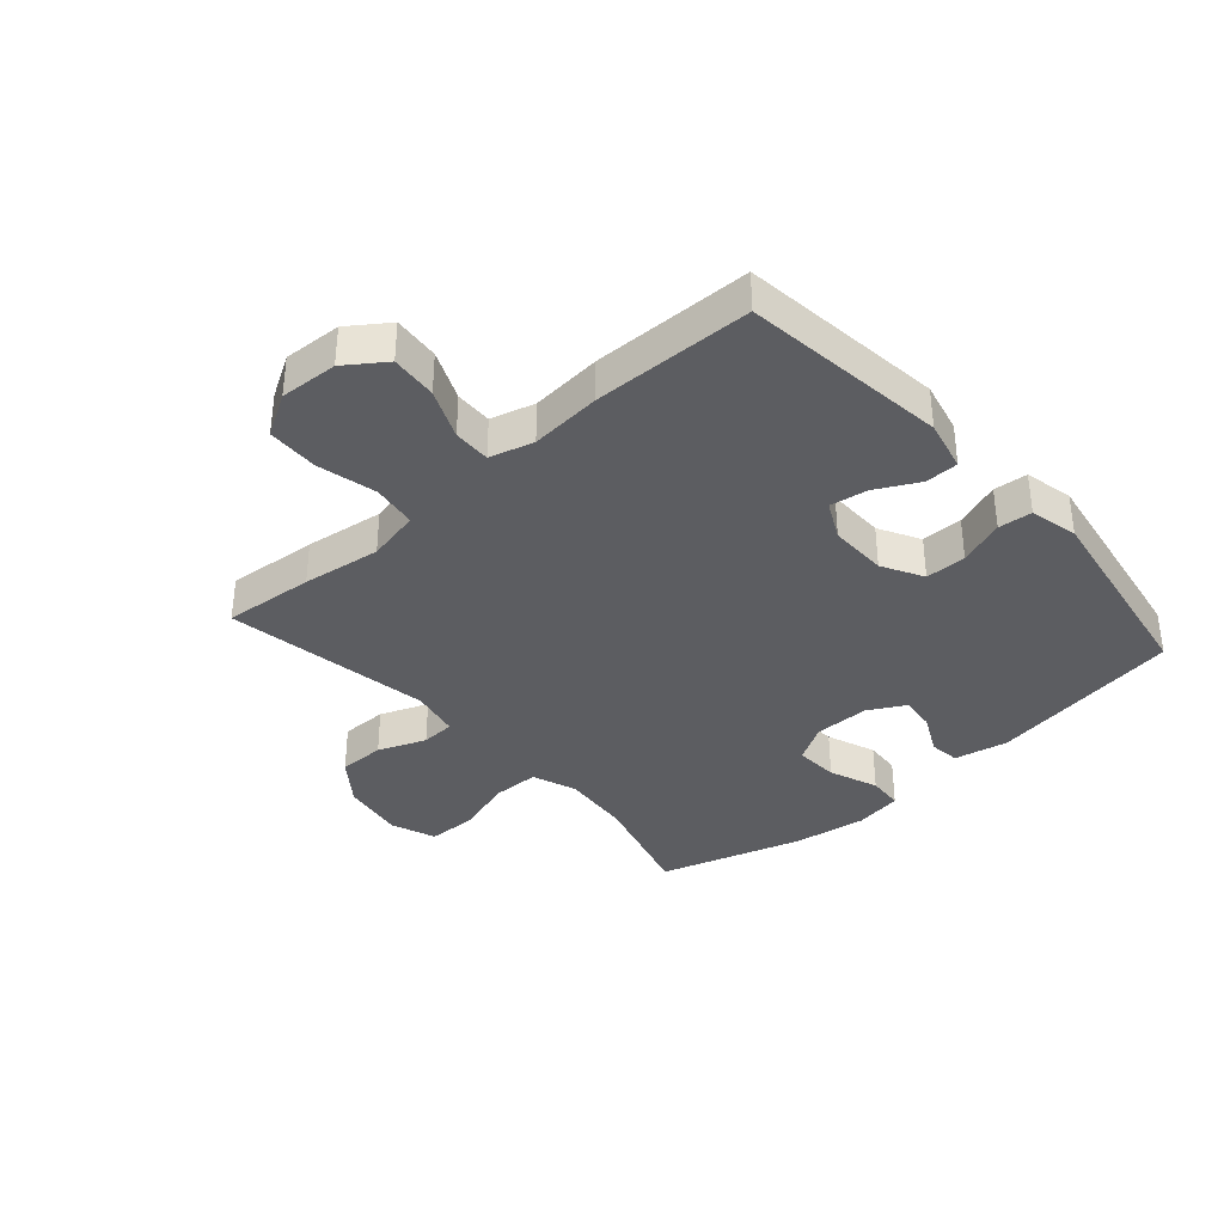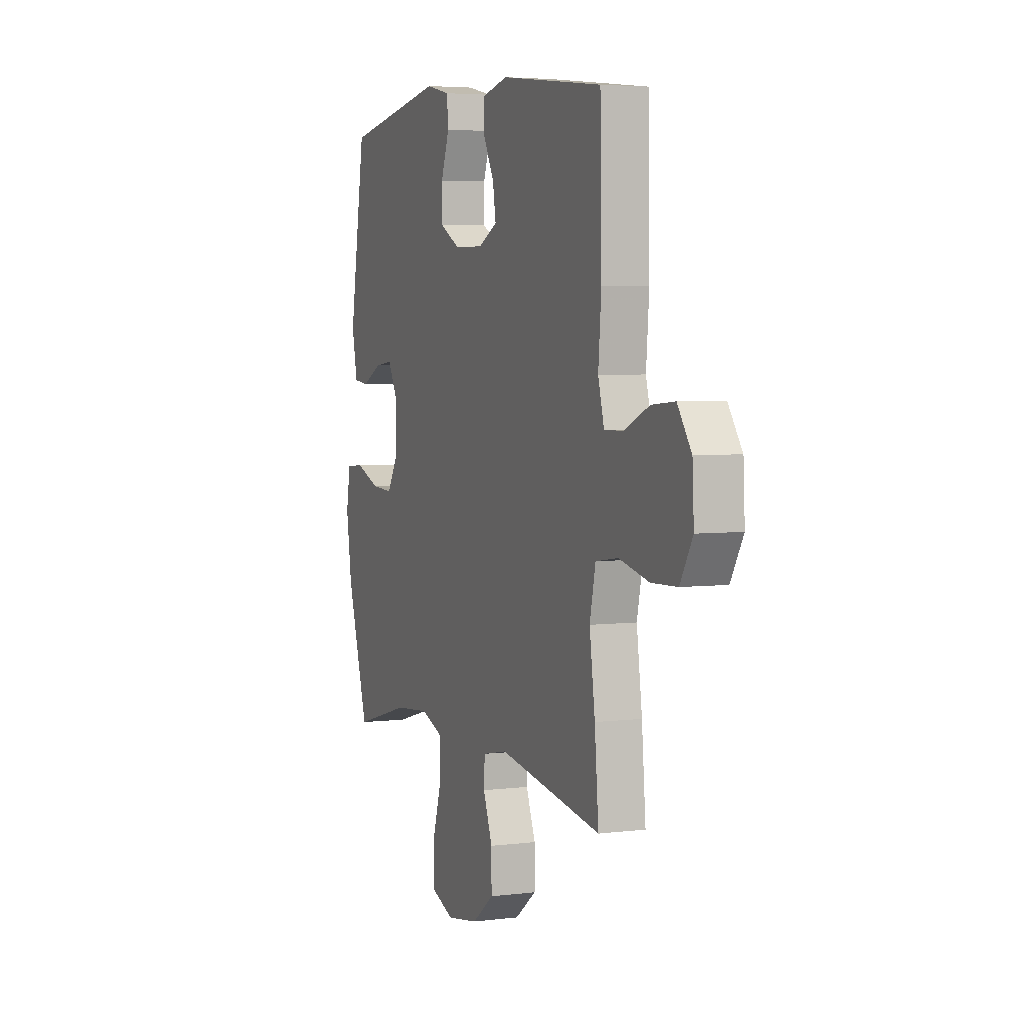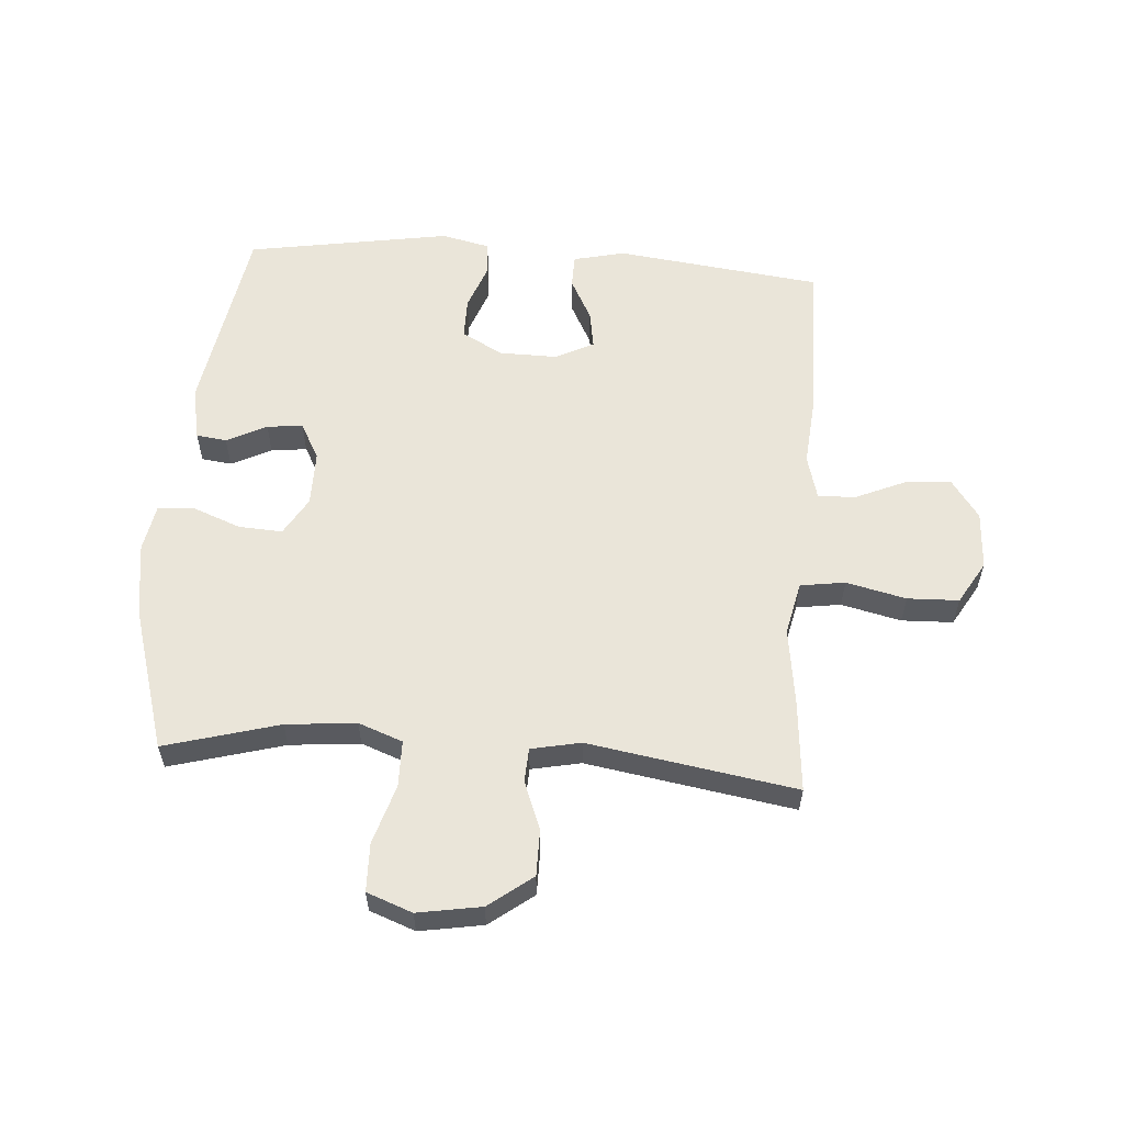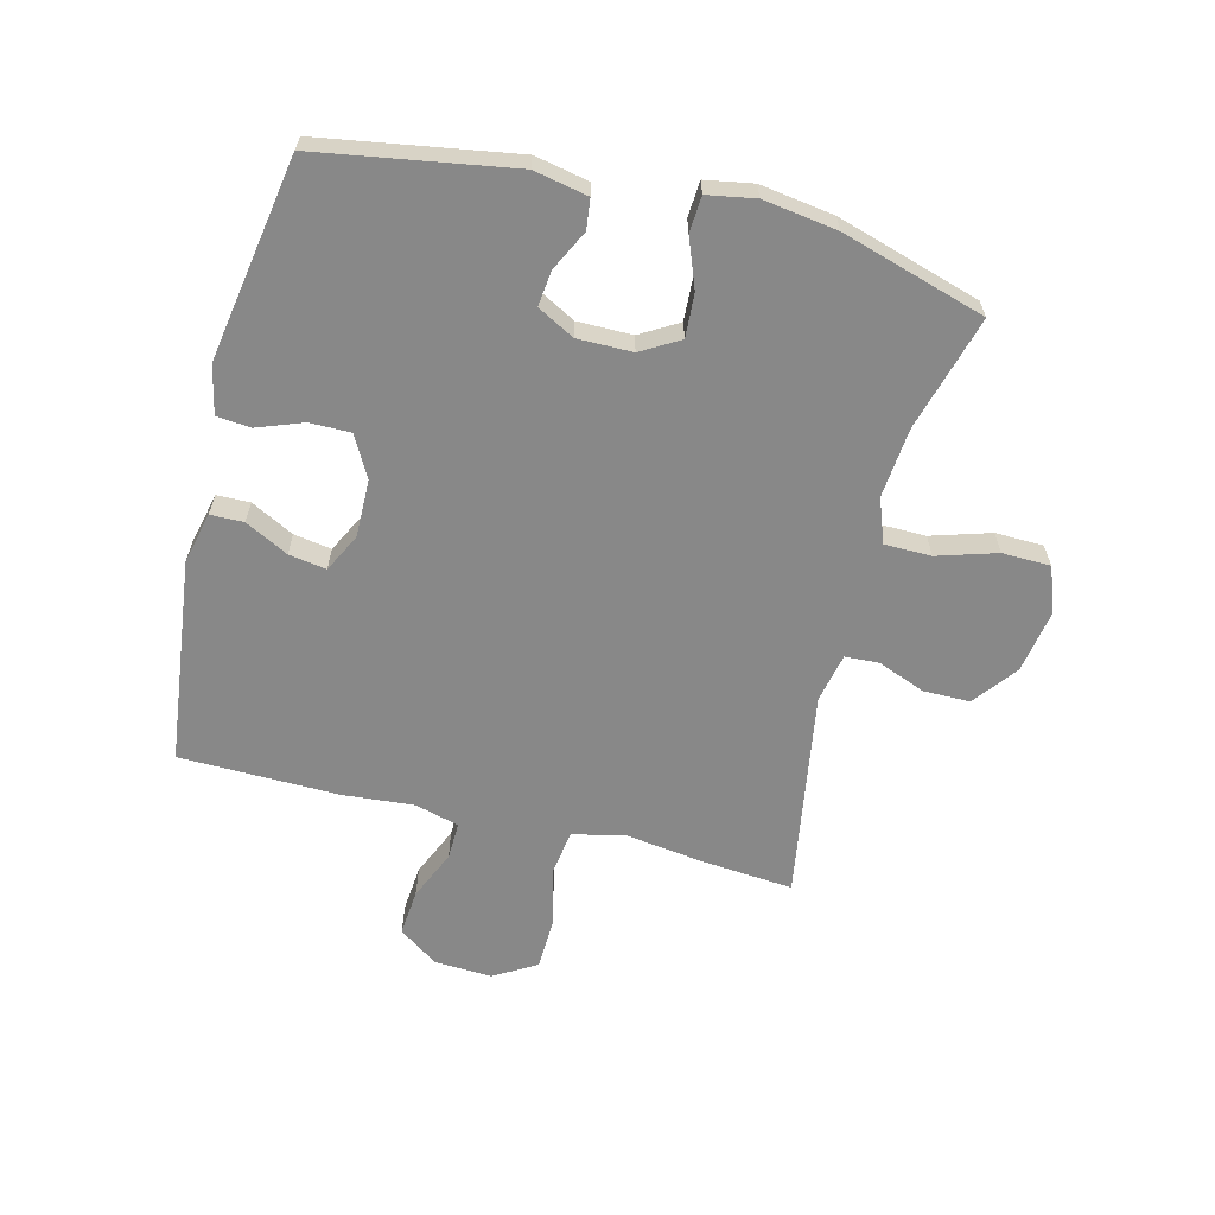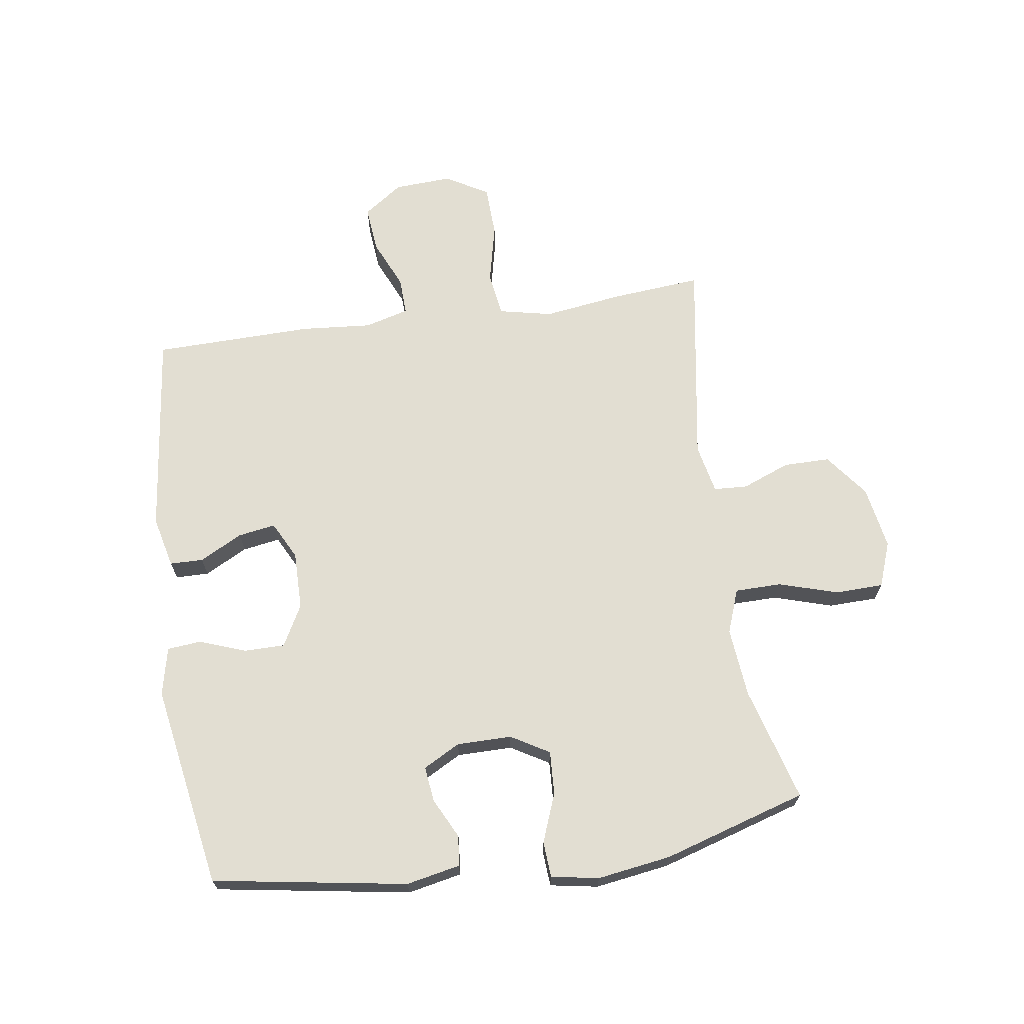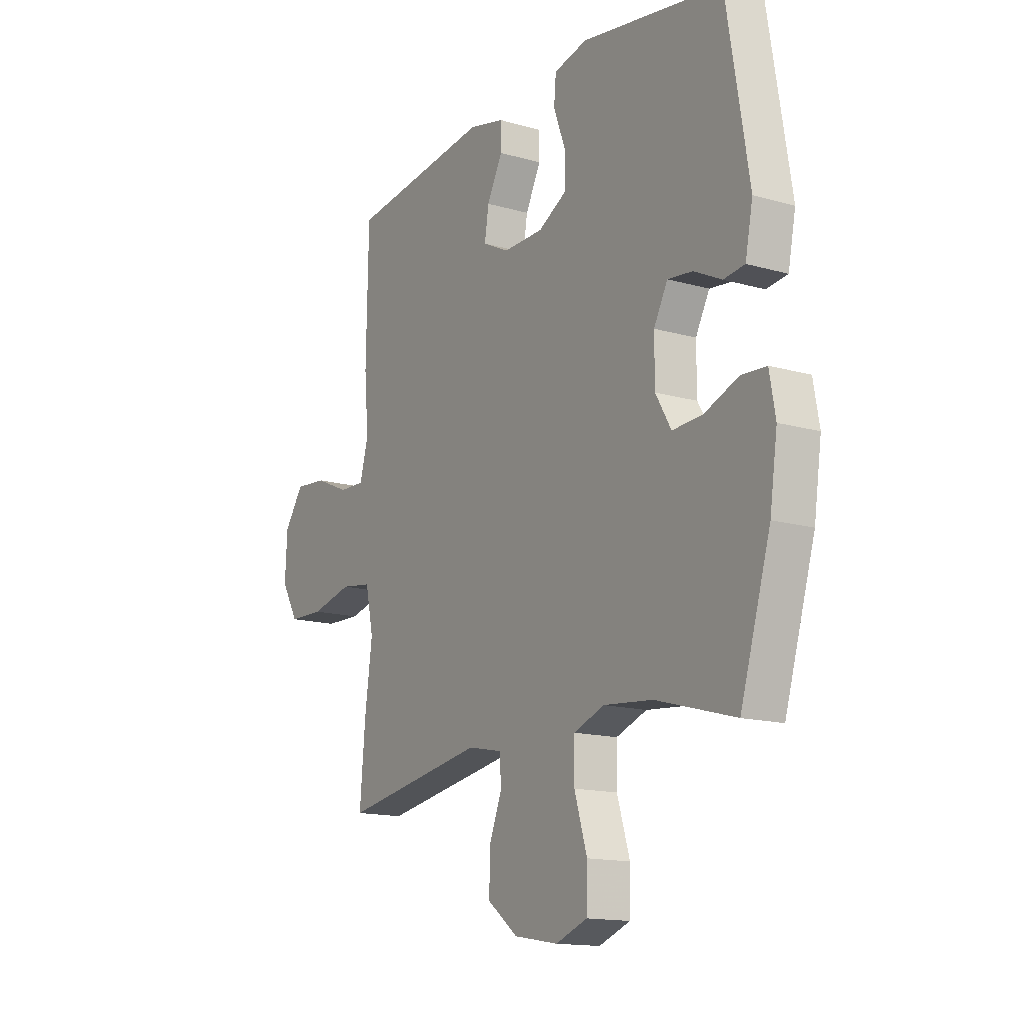
<metadata>
{"format":"obj","ext":"obj","renderer":"f3d","projection":"perspective","resolution":1024,"background":"white","views":[{"elev":-36.4,"azim":-48.5,"up":"+Y"},{"elev":4.4,"azim":-111.8,"up":"+Z"},{"elev":58.0,"azim":-175.7,"up":"+Y"},{"elev":-62.8,"azim":75.9,"up":"+Y"},{"elev":67.9,"azim":81.6,"up":"+Y"},{"elev":-14.9,"azim":58.4,"up":"+Z"}]}
</metadata>
<code>
v 0.5 0.07 0.5
v 0.553 0.07 0.178
v 0.535 0.07 0.089
v 0.485 0.07 0.083
v 0.419 0.07 0.116
v 0.36 0.07 0.123
v 0.327 0.07 0.062
v 0.327 0.07 -0.029
v 0.364 0.07 -0.092
v 0.436 0.07 -0.088
v 0.517 0.07 -0.057
v 0.576 0.07 -0.061
v 0.59 0.07 -0.14
v 0.572 0.07 -0.262
v 0.5 0.07 -0.5
v 0.311 0.07 -0.447
v 0.195 0.07 -0.436
v 0.122 0.07 -0.463
v 0.121 0.07 -0.54
v 0.151 0.07 -0.638
v 0.149 0.07 -0.718
v 0.074 0.07 -0.746
v -0.031 0.07 -0.728
v -0.103 0.07 -0.673
v -0.103 0.07 -0.596
v -0.072 0.07 -0.517
v -0.075 0.07 -0.461
v -0.157 0.07 -0.444
v -0.5 0.07 -0.5
v -0.487 0.07 -0.35
v -0.469 0.07 -0.22
v -0.488 0.07 -0.132
v -0.562 0.07 -0.121
v -0.661 0.07 -0.144
v -0.746 0.07 -0.141
v -0.787 0.07 -0.071
v -0.782 0.07 0.025
v -0.736 0.07 0.09
v -0.659 0.07 0.083
v -0.577 0.07 0.047
v -0.515 0.07 0.045
v -0.495 0.07 0.118
v -0.505 0.07 0.236
v -0.5 0.07 0.5
v -0.16 0.07 0.541
v -0.075 0.07 0.521
v -0.074 0.07 0.466
v -0.111 0.07 0.395
v -0.121 0.07 0.333
v -0.058 0.07 0.301
v 0.038 0.07 0.302
v 0.106 0.07 0.339
v 0.106 0.07 0.407
v 0.078 0.07 0.483
v 0.083 0.07 0.539
v 0.163 0.07 0.557
v 0.5 0 0.5
v 0.553 0 0.178
v 0.535 0 0.089
v 0.485 0 0.083
v 0.419 0 0.116
v 0.36 0 0.123
v 0.327 0 0.062
v 0.327 0 -0.029
v 0.364 0 -0.092
v 0.436 0 -0.088
v 0.517 0 -0.057
v 0.576 0 -0.061
v 0.59 0 -0.14
v 0.572 0 -0.262
v 0.5 0 -0.5
v 0.311 0 -0.447
v 0.195 0 -0.436
v 0.122 0 -0.463
v 0.121 0 -0.54
v 0.151 0 -0.638
v 0.149 0 -0.718
v 0.074 0 -0.746
v -0.031 0 -0.728
v -0.103 0 -0.673
v -0.103 0 -0.596
v -0.072 0 -0.517
v -0.075 0 -0.461
v -0.157 0 -0.444
v -0.5 0 -0.5
v -0.487 0 -0.35
v -0.469 0 -0.22
v -0.488 0 -0.132
v -0.562 0 -0.121
v -0.661 0 -0.144
v -0.746 0 -0.141
v -0.787 0 -0.071
v -0.782 0 0.025
v -0.736 0 0.09
v -0.659 0 0.083
v -0.577 0 0.047
v -0.515 0 0.045
v -0.495 0 0.118
v -0.505 0 0.236
v -0.5 0 0.5
v -0.16 0 0.541
v -0.075 0 0.521
v -0.074 0 0.466
v -0.111 0 0.395
v -0.121 0 0.333
v -0.058 0 0.301
v 0.038 0 0.302
v 0.106 0 0.339
v 0.106 0 0.407
v 0.078 0 0.483
v 0.083 0 0.539
v 0.163 0 0.557
f 53 54 55 56
f 52 53 56 1
f 51 52 1 2
f 50 51 2 3
f 45 46 47 48
f 45 48 49
f 42 43 44 45
f 41 42 45 49
f 37 38 39 40
f 37 40 41
f 36 37 41
f 33 34 35 36
f 32 33 36 41
f 31 32 41 49
f 28 29 30 31
f 27 28 31 49
f 23 24 25 26
f 23 26 27
f 19 20 21 22
f 18 19 22 23
f 13 14 15 16
f 13 16 17
f 10 11 12 13
f 9 10 13 17
f 8 9 17 18
f 3 4 5
f 50 3 5
f 50 5 6
f 23 27 49 50
f 7 8 18 23
f 7 23 50
f 6 7 50
f 112 111 110 109
f 57 112 109 108
f 58 57 108 107
f 59 58 107 106
f 104 103 102 101
f 105 104 101
f 101 100 99 98
f 105 101 98 97
f 96 95 94 93
f 97 96 93
f 97 93 92
f 92 91 90 89
f 97 92 89 88
f 105 97 88 87
f 87 86 85 84
f 105 87 84 83
f 82 81 80 79
f 83 82 79
f 78 77 76 75
f 79 78 75 74
f 72 71 70 69
f 73 72 69
f 69 68 67 66
f 73 69 66 65
f 74 73 65 64
f 61 60 59
f 61 59 106
f 62 61 106
f 106 105 83 79
f 79 74 64 63
f 106 79 63
f 106 63 62
f 1 57 58 2
f 2 58 59 3
f 3 59 60 4
f 4 60 61 5
f 5 61 62 6
f 6 62 63 7
f 7 63 64 8
f 8 64 65 9
f 9 65 66 10
f 10 66 67 11
f 11 67 68 12
f 12 68 69 13
f 13 69 70 14
f 14 70 71 15
f 15 71 72 16
f 16 72 73 17
f 17 73 74 18
f 18 74 75 19
f 19 75 76 20
f 20 76 77 21
f 21 77 78 22
f 22 78 79 23
f 23 79 80 24
f 24 80 81 25
f 25 81 82 26
f 26 82 83 27
f 27 83 84 28
f 28 84 85 29
f 29 85 86 30
f 30 86 87 31
f 31 87 88 32
f 32 88 89 33
f 33 89 90 34
f 34 90 91 35
f 35 91 92 36
f 36 92 93 37
f 37 93 94 38
f 38 94 95 39
f 39 95 96 40
f 40 96 97 41
f 41 97 98 42
f 42 98 99 43
f 43 99 100 44
f 44 100 101 45
f 45 101 102 46
f 46 102 103 47
f 47 103 104 48
f 48 104 105 49
f 49 105 106 50
f 50 106 107 51
f 51 107 108 52
f 52 108 109 53
f 53 109 110 54
f 54 110 111 55
f 55 111 112 56
f 56 112 57 1

</code>
